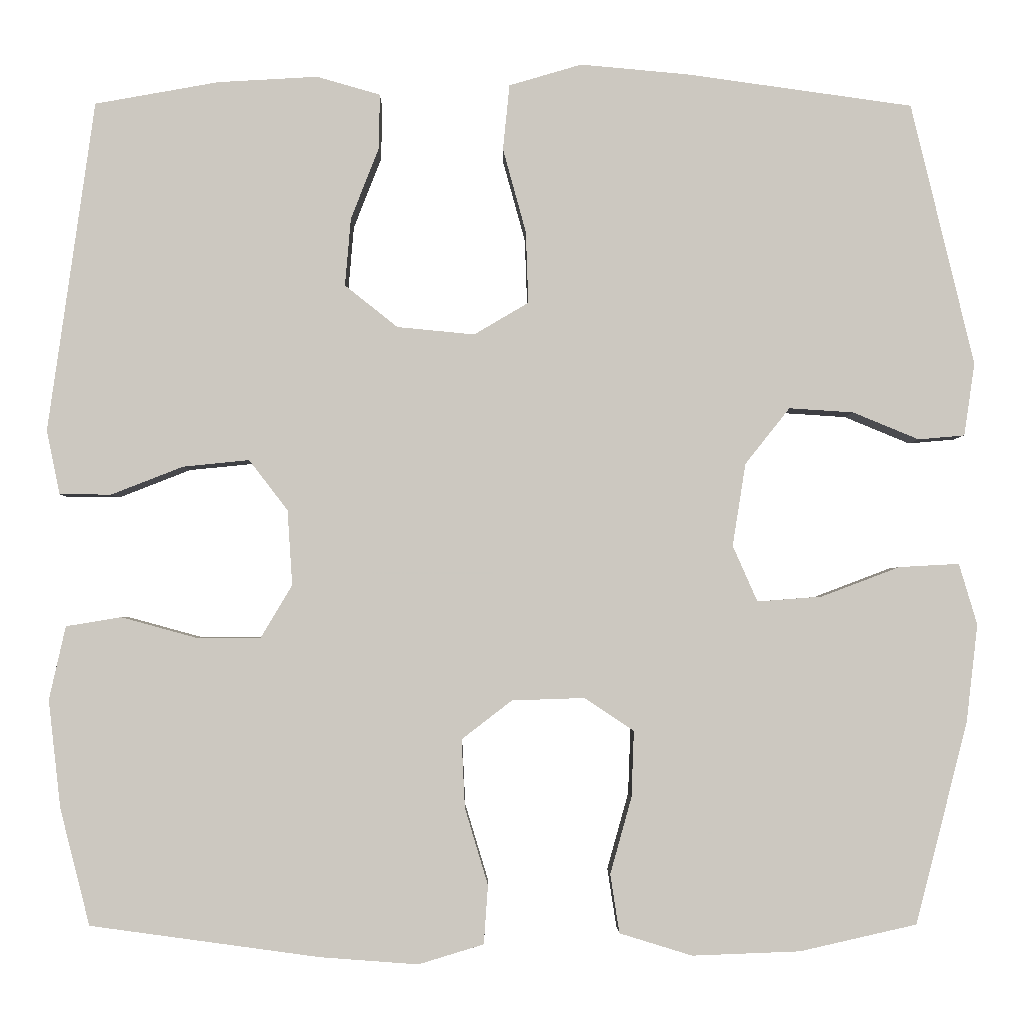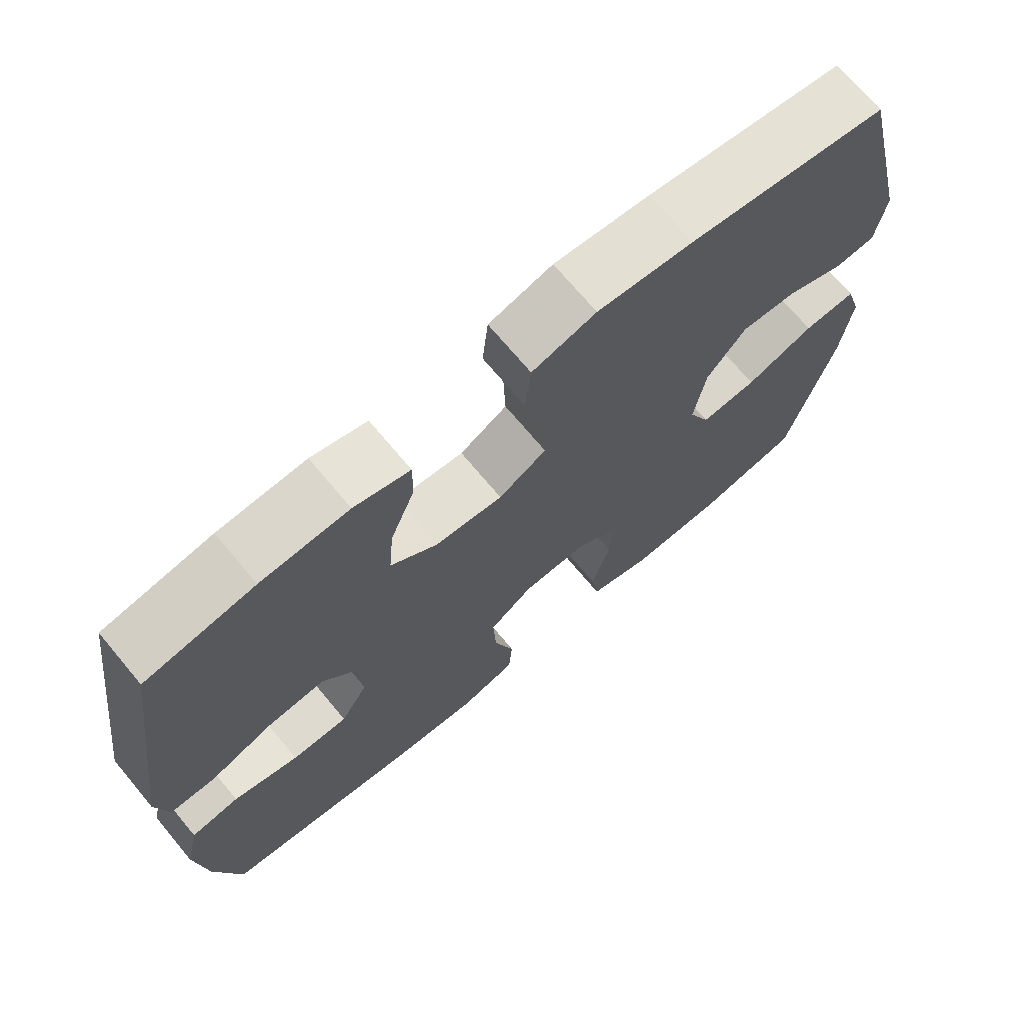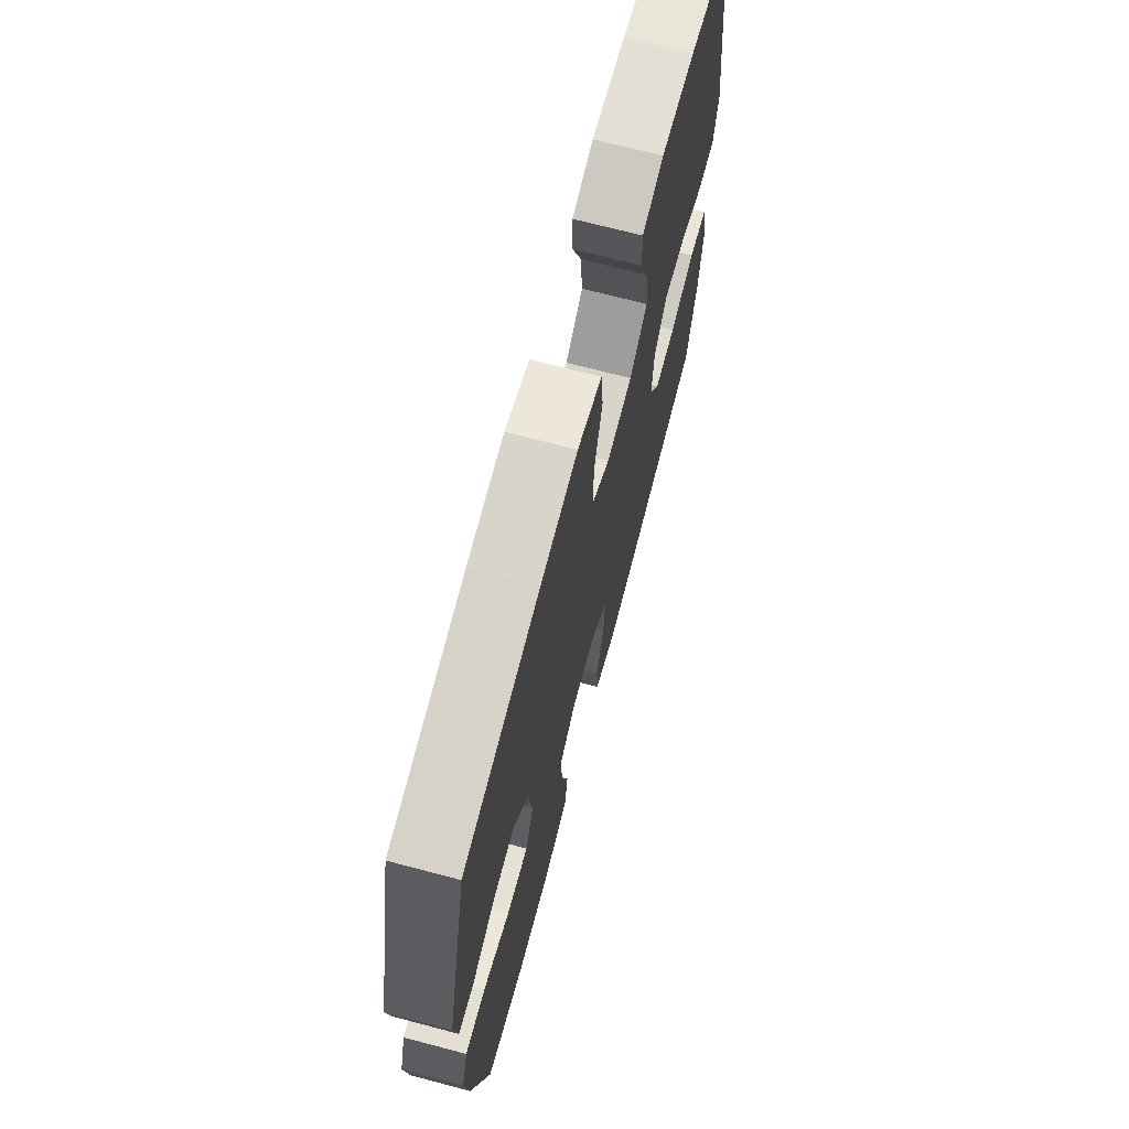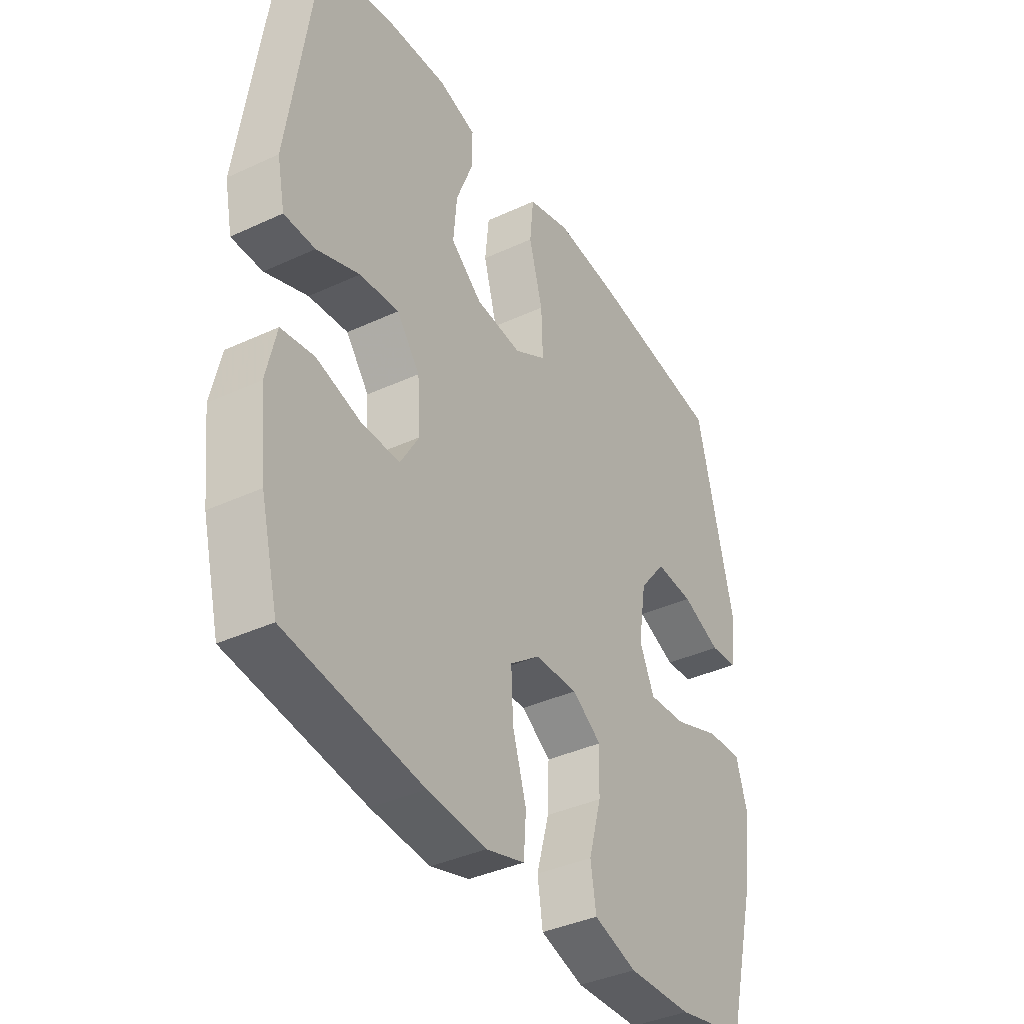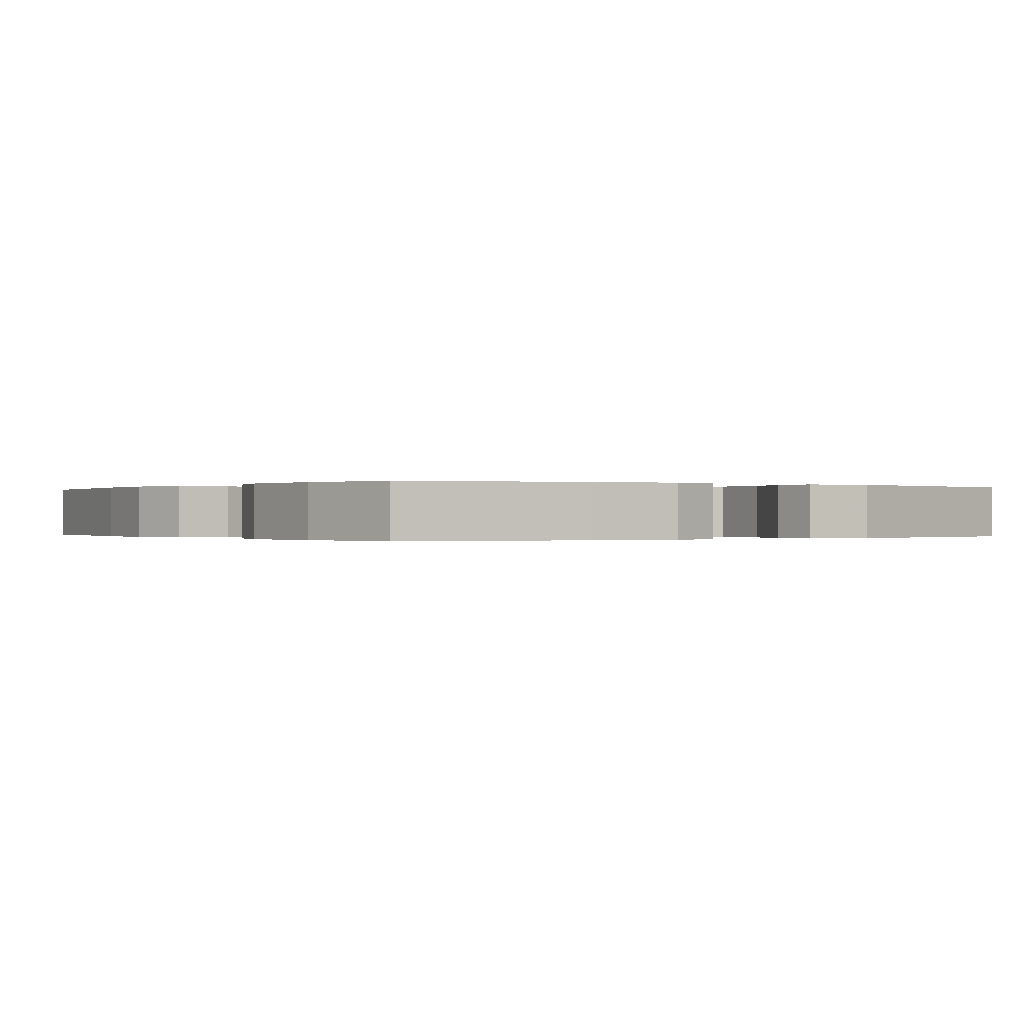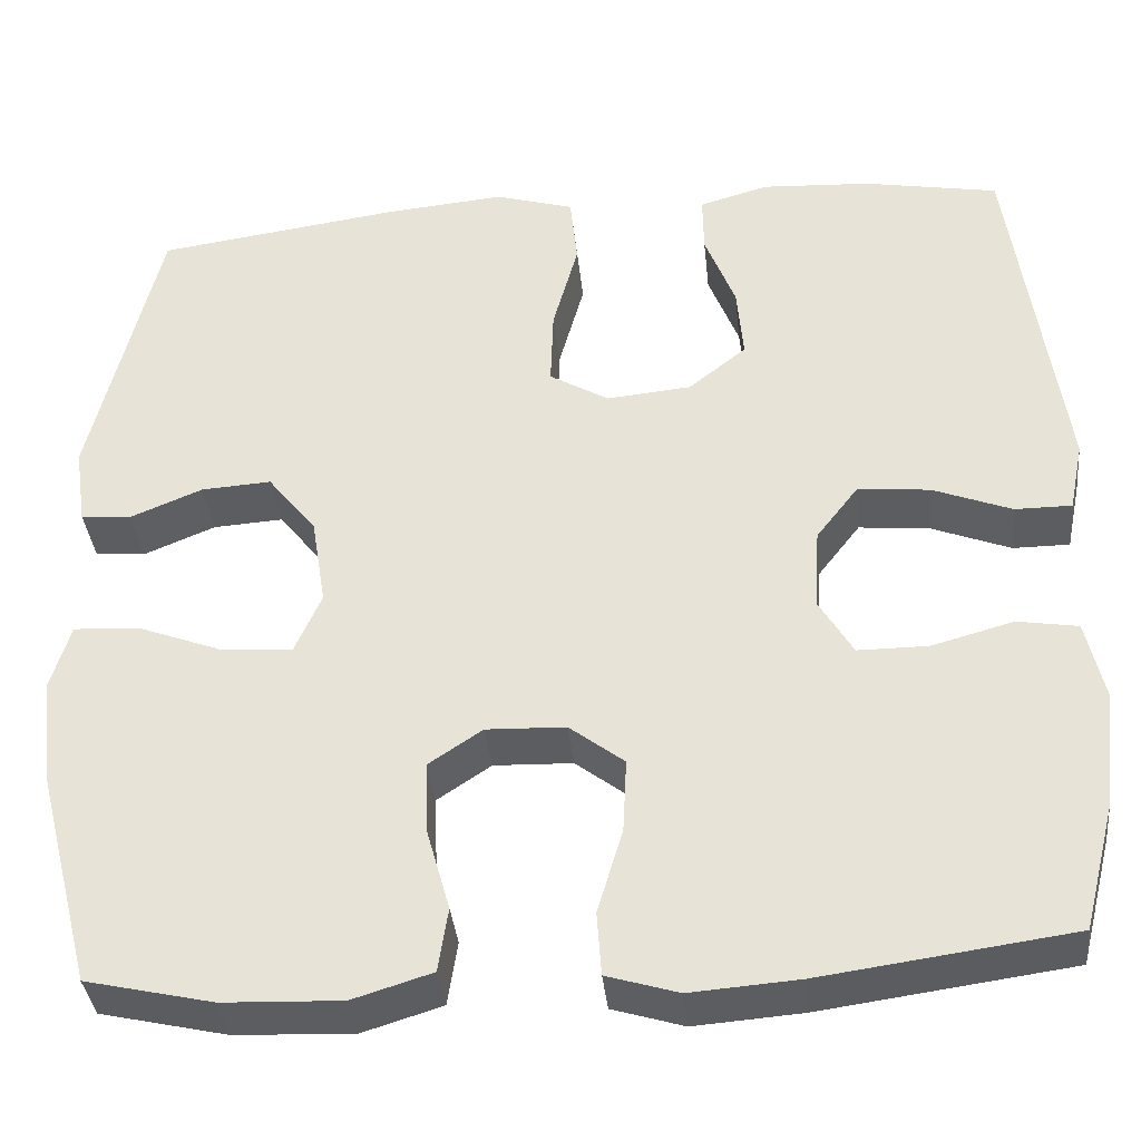
<metadata>
{"format":"obj","ext":"obj","renderer":"f3d","projection":"perspective","resolution":1024,"background":"white","views":[{"elev":-2.5,"azim":179.3,"up":"+Z"},{"elev":70.9,"azim":140.1,"up":"+Z"},{"elev":69.7,"azim":-75.2,"up":"+Z"},{"elev":-38.6,"azim":120.3,"up":"+Z"},{"elev":-0.1,"azim":-124.1,"up":"+Y"},{"elev":-36.8,"azim":5.9,"up":"+Z"}]}
</metadata>
<code>
v 0.5 0.07 0.5
v 0.539 0.07 0.22
v 0.556 0.07 0.099
v 0.54 0.07 0.021
v 0.477 0.07 0.021
v 0.39 0.07 0.055
v 0.31 0.07 0.063
v 0.263 0.07 0.002
v 0.257 0.07 -0.089
v 0.295 0.07 -0.153
v 0.373 0.07 -0.153
v 0.464 0.07 -0.128
v 0.531 0.07 -0.139
v 0.551 0.07 -0.228
v 0.536 0.07 -0.359
v 0.5 0.07 -0.5
v 0.223 0.07 -0.538
v 0.103 0.07 -0.547
v 0.024 0.07 -0.523
v 0.019 0.07 -0.452
v 0.047 0.07 -0.359
v 0.051 0.07 -0.276
v -0.01 0.07 -0.229
v -0.098 0.07 -0.226
v -0.158 0.07 -0.266
v -0.155 0.07 -0.346
v -0.129 0.07 -0.439
v -0.14 0.07 -0.51
v -0.228 0.07 -0.537
v -0.359 0.07 -0.532
v -0.5 0.07 -0.5
v -0.563 0.07 -0.256
v -0.577 0.07 -0.137
v -0.555 0.07 -0.063
v -0.482 0.07 -0.067
v -0.387 0.07 -0.103
v -0.309 0.07 -0.109
v -0.279 0.07 -0.041
v -0.295 0.07 0.059
v -0.349 0.07 0.127
v -0.427 0.07 0.122
v -0.507 0.07 0.089
v -0.563 0.07 0.094
v -0.576 0.07 0.182
v -0.5 0.07 0.5
v -0.227 0.07 0.538
v -0.095 0.07 0.55
v -0.007 0.07 0.524
v 0.001 0.07 0.445
v -0.027 0.07 0.343
v -0.03 0.07 0.256
v 0.036 0.07 0.217
v 0.13 0.07 0.226
v 0.194 0.07 0.277
v 0.187 0.07 0.359
v 0.153 0.07 0.446
v 0.152 0.07 0.512
v 0.229 0.07 0.534
v 0.35 0.07 0.527
v 0.5 0 0.5
v 0.539 0 0.22
v 0.556 0 0.099
v 0.54 0 0.021
v 0.477 0 0.021
v 0.39 0 0.055
v 0.31 0 0.063
v 0.263 0 0.002
v 0.257 0 -0.089
v 0.295 0 -0.153
v 0.373 0 -0.153
v 0.464 0 -0.128
v 0.531 0 -0.139
v 0.551 0 -0.228
v 0.536 0 -0.359
v 0.5 0 -0.5
v 0.223 0 -0.538
v 0.103 0 -0.547
v 0.024 0 -0.523
v 0.019 0 -0.452
v 0.047 0 -0.359
v 0.051 0 -0.276
v -0.01 0 -0.229
v -0.098 0 -0.226
v -0.158 0 -0.266
v -0.155 0 -0.346
v -0.129 0 -0.439
v -0.14 0 -0.51
v -0.228 0 -0.537
v -0.359 0 -0.532
v -0.5 0 -0.5
v -0.563 0 -0.256
v -0.577 0 -0.137
v -0.555 0 -0.063
v -0.482 0 -0.067
v -0.387 0 -0.103
v -0.309 0 -0.109
v -0.279 0 -0.041
v -0.295 0 0.059
v -0.349 0 0.127
v -0.427 0 0.122
v -0.507 0 0.089
v -0.563 0 0.094
v -0.576 0 0.182
v -0.5 0 0.5
v -0.227 0 0.538
v -0.095 0 0.55
v -0.007 0 0.524
v 0.001 0 0.445
v -0.027 0 0.343
v -0.03 0 0.256
v 0.036 0 0.217
v 0.13 0 0.226
v 0.194 0 0.277
v 0.187 0 0.359
v 0.153 0 0.446
v 0.152 0 0.512
v 0.229 0 0.534
v 0.35 0 0.527
f 58 59 1 2
f 55 56 57 58
f 54 55 58 2
f 53 54 2 3
f 52 53 3 4
f 47 48 49 50
f 47 50 51
f 46 47 51
f 45 46 51
f 44 45 51 52
f 41 42 43 44
f 40 41 44 52
f 33 34 35 36
f 33 36 37
f 32 33 37
f 31 32 37
f 30 31 37
f 29 30 37 38
f 26 27 28 29
f 25 26 29 38
f 18 19 20 21
f 18 21 22
f 17 18 22
f 16 17 22
f 15 16 22 23
f 11 12 13 14
f 10 11 14 15
f 52 4 5 6
f 52 6 7
f 39 40 52 7
f 24 25 38 39
f 23 24 39 7
f 10 15 23
f 9 10 23
f 8 9 23
f 7 8 23
f 61 60 118 117
f 117 116 115 114
f 61 117 114 113
f 62 61 113 112
f 63 62 112 111
f 109 108 107 106
f 110 109 106
f 110 106 105
f 110 105 104
f 111 110 104 103
f 103 102 101 100
f 111 103 100 99
f 95 94 93 92
f 96 95 92
f 96 92 91
f 96 91 90
f 96 90 89
f 97 96 89 88
f 88 87 86 85
f 97 88 85 84
f 80 79 78 77
f 81 80 77
f 81 77 76
f 81 76 75
f 82 81 75 74
f 73 72 71 70
f 74 73 70 69
f 65 64 63 111
f 66 65 111
f 66 111 99 98
f 98 97 84 83
f 66 98 83 82
f 82 74 69
f 82 69 68
f 82 68 67
f 82 67 66
f 1 60 61 2
f 2 61 62 3
f 3 62 63 4
f 4 63 64 5
f 5 64 65 6
f 6 65 66 7
f 7 66 67 8
f 8 67 68 9
f 9 68 69 10
f 10 69 70 11
f 11 70 71 12
f 12 71 72 13
f 13 72 73 14
f 14 73 74 15
f 15 74 75 16
f 16 75 76 17
f 17 76 77 18
f 18 77 78 19
f 19 78 79 20
f 20 79 80 21
f 21 80 81 22
f 22 81 82 23
f 23 82 83 24
f 24 83 84 25
f 25 84 85 26
f 26 85 86 27
f 27 86 87 28
f 28 87 88 29
f 29 88 89 30
f 30 89 90 31
f 31 90 91 32
f 32 91 92 33
f 33 92 93 34
f 34 93 94 35
f 35 94 95 36
f 36 95 96 37
f 37 96 97 38
f 38 97 98 39
f 39 98 99 40
f 40 99 100 41
f 41 100 101 42
f 42 101 102 43
f 43 102 103 44
f 44 103 104 45
f 45 104 105 46
f 46 105 106 47
f 47 106 107 48
f 48 107 108 49
f 49 108 109 50
f 50 109 110 51
f 51 110 111 52
f 52 111 112 53
f 53 112 113 54
f 54 113 114 55
f 55 114 115 56
f 56 115 116 57
f 57 116 117 58
f 58 117 118 59
f 59 118 60 1

</code>
